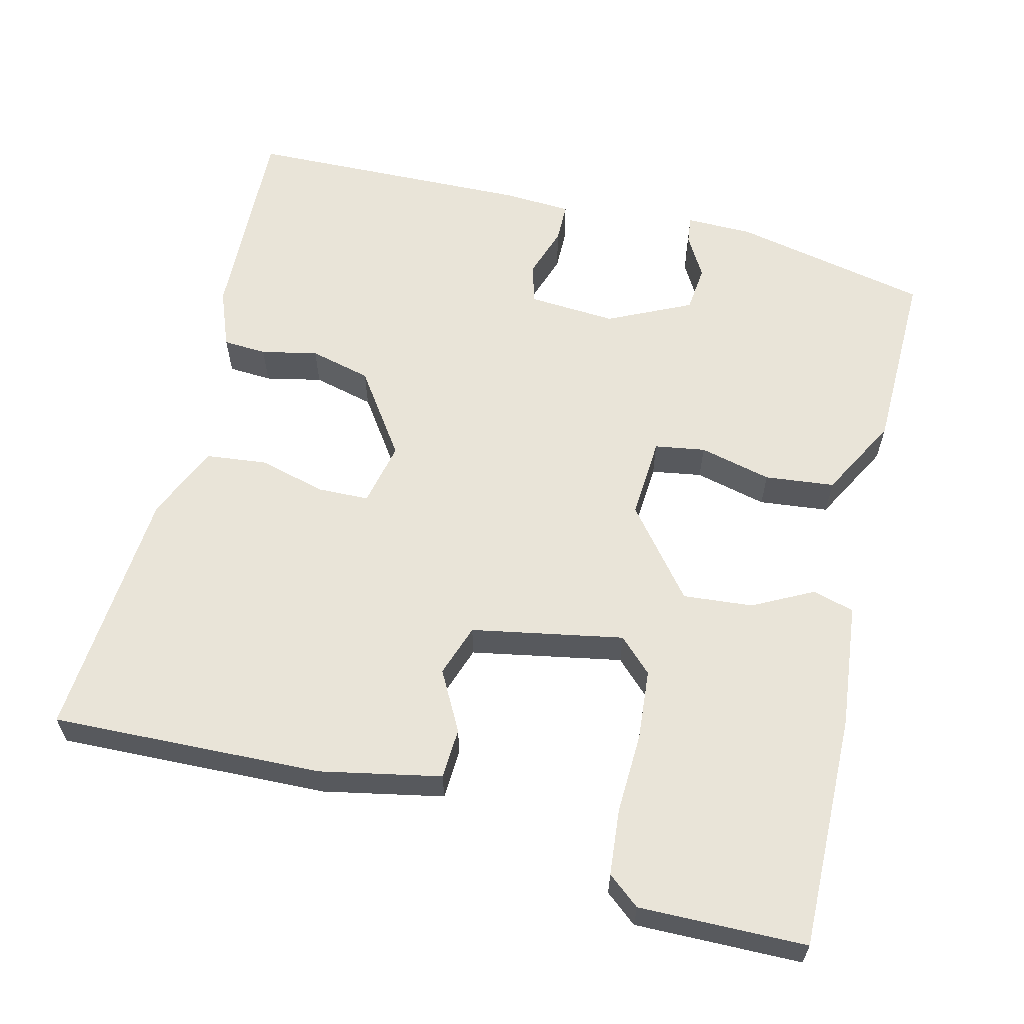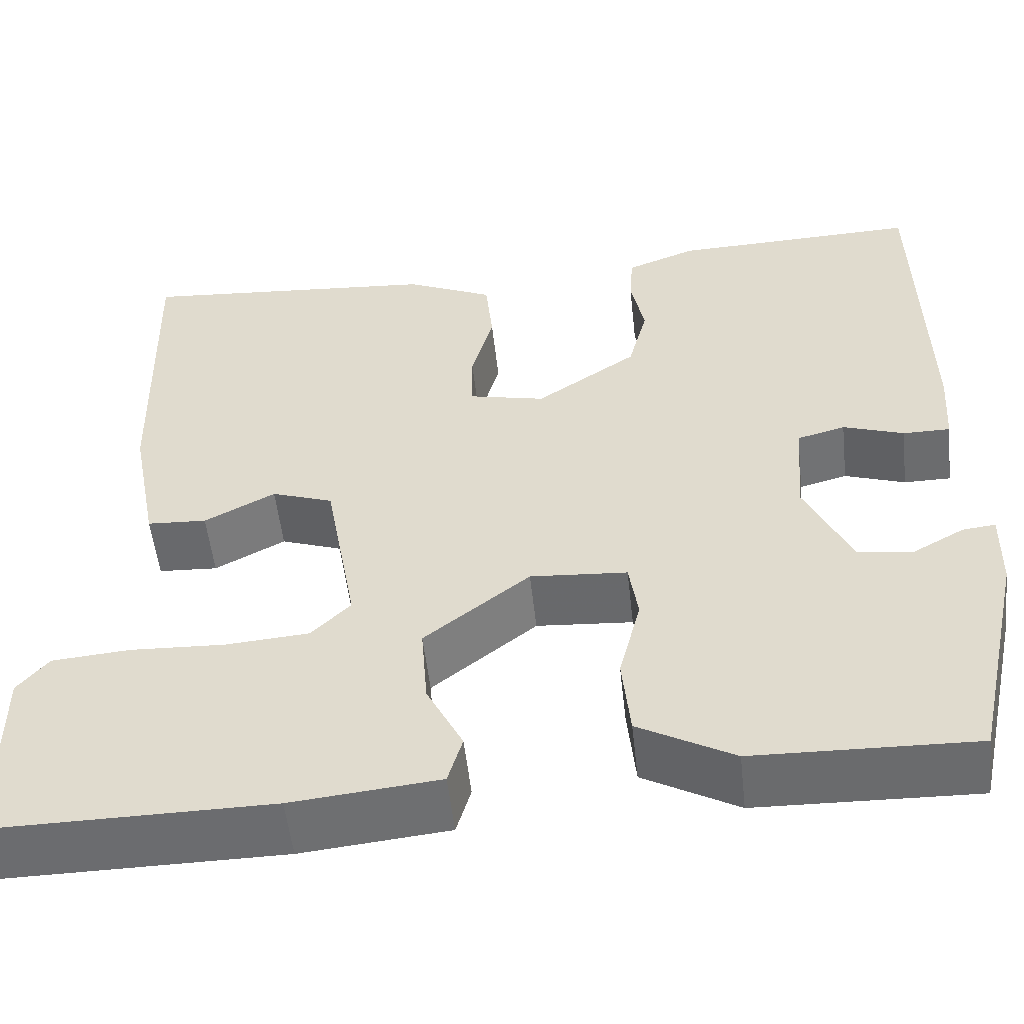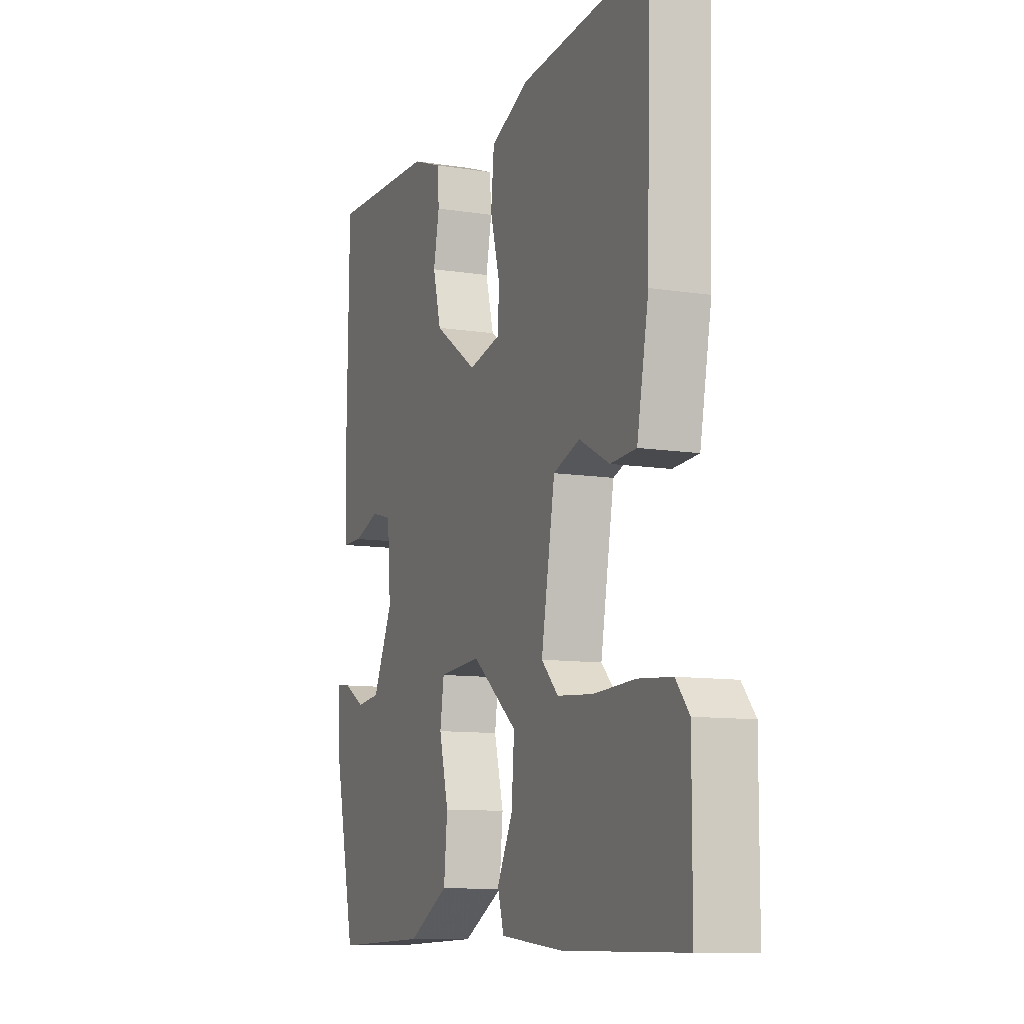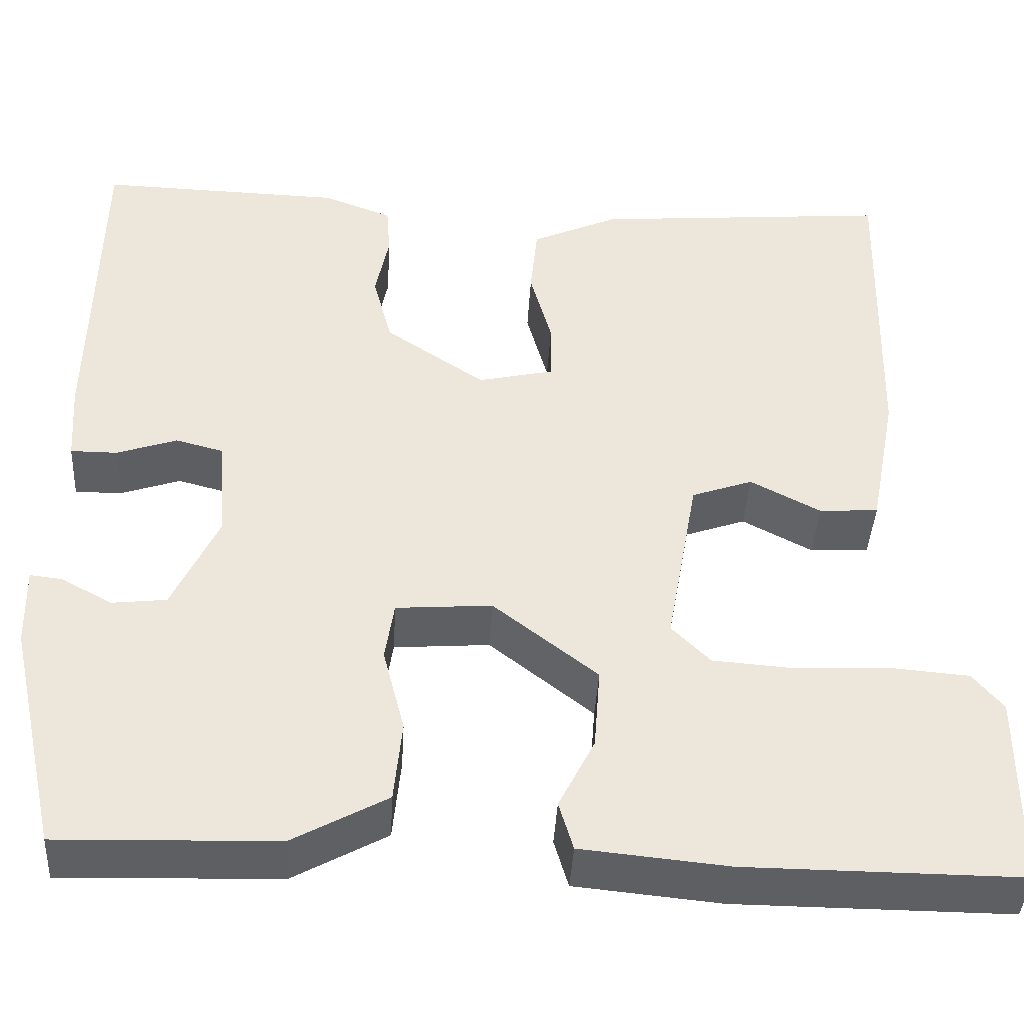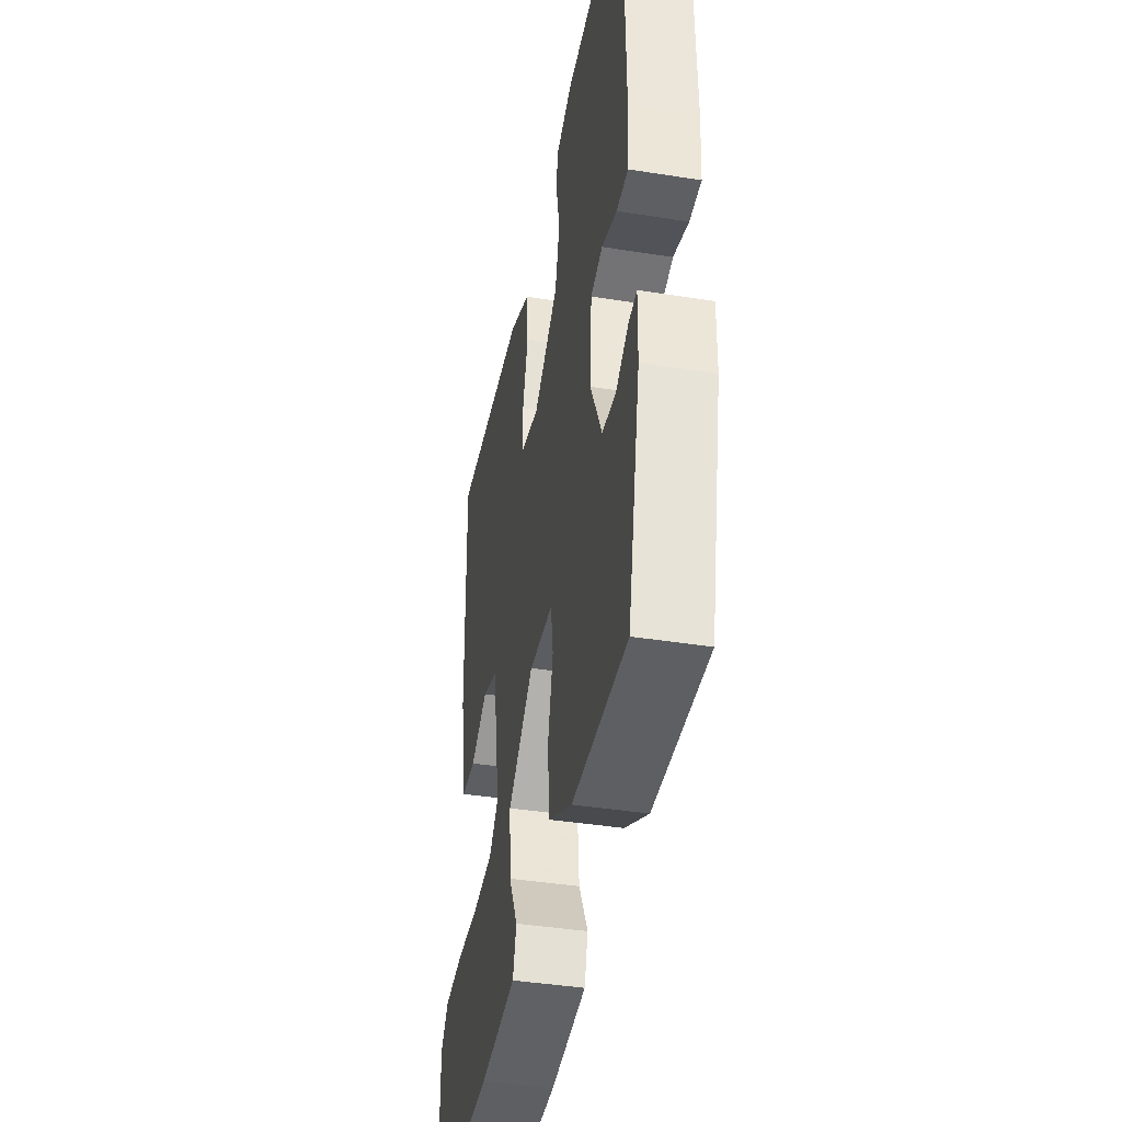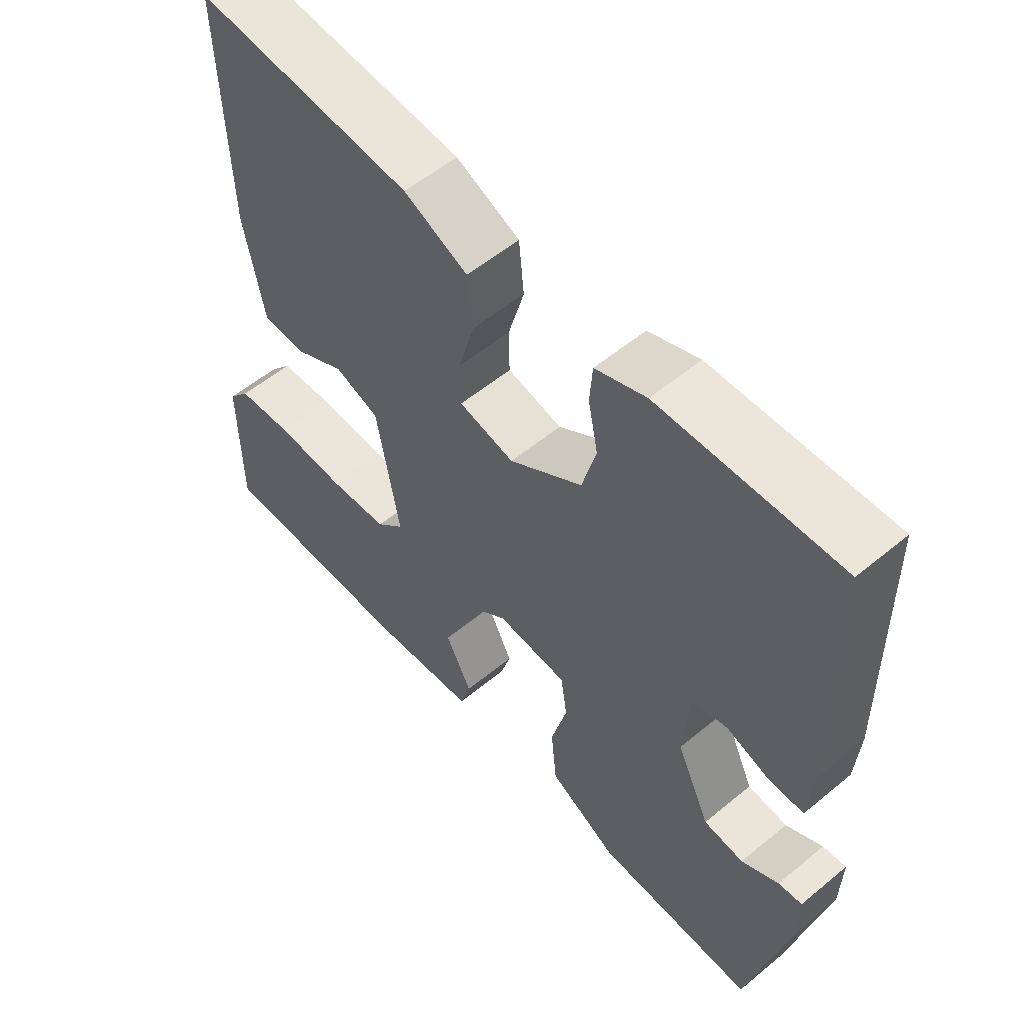
<metadata>
{"format":"obj","ext":"obj","renderer":"f3d","projection":"perspective","resolution":1024,"background":"white","views":[{"elev":60.6,"azim":103.3,"up":"+Y"},{"elev":-53.6,"azim":-173.7,"up":"+Z"},{"elev":-10.2,"azim":68.0,"up":"+Z"},{"elev":-41.4,"azim":-3.2,"up":"+Z"},{"elev":-41.2,"azim":-100.9,"up":"+Z"},{"elev":56.0,"azim":-130.9,"up":"+Z"}]}
</metadata>
<code>
v 0.476 0.07 0.494
v 0.467 0.07 0.141
v 0.437 0.07 -0.016
v 0.371 0.07 -0.02
v 0.293 0.07 0.021
v 0.225 0.07 -0.003
v 0.19 0.07 -0.201
v 0.233 0.07 -0.244
v 0.325 0.07 -0.251
v 0.43 0.07 -0.246
v 0.516 0.07 -0.253
v 0.55 0.07 -0.294
v 0.549 0.07 -0.511
v 0.242 0.07 -0.509
v 0.079 0.07 -0.493
v 0.063 0.07 -0.439
v 0.103 0.07 -0.36
v 0.11 0.07 -0.269
v -0.006 0.07 -0.178
v -0.113 0.07 -0.186
v -0.123 0.07 -0.252
v -0.099 0.07 -0.346
v -0.108 0.07 -0.437
v -0.213 0.07 -0.495
v -0.456 0.07 -0.502
v -0.513 0.07 -0.246
v -0.515 0.07 -0.158
v -0.479 0.07 -0.162
v -0.423 0.07 -0.193
v -0.362 0.07 -0.186
v -0.311 0.07 -0.077
v -0.32 0.07 0.038
v -0.373 0.07 0.052
v -0.44 0.07 0.029
v -0.492 0.07 0.029
v -0.498 0.07 0.116
v -0.492 0.07 0.492
v -0.22 0.07 0.484
v -0.143 0.07 0.455
v -0.139 0.07 0.398
v -0.154 0.07 0.324
v -0.133 0.07 0.244
v -0.022 0.07 0.169
v 0.062 0.07 0.188
v 0.063 0.07 0.255
v 0.039 0.07 0.342
v 0.047 0.07 0.422
v 0.144 0.07 0.466
v 0.476 0 0.494
v 0.467 0 0.141
v 0.437 0 -0.016
v 0.371 0 -0.02
v 0.293 0 0.021
v 0.225 0 -0.003
v 0.19 0 -0.201
v 0.233 0 -0.244
v 0.325 0 -0.251
v 0.43 0 -0.246
v 0.516 0 -0.253
v 0.55 0 -0.294
v 0.549 0 -0.511
v 0.242 0 -0.509
v 0.079 0 -0.493
v 0.063 0 -0.439
v 0.103 0 -0.36
v 0.11 0 -0.269
v -0.006 0 -0.178
v -0.113 0 -0.186
v -0.123 0 -0.252
v -0.099 0 -0.346
v -0.108 0 -0.437
v -0.213 0 -0.495
v -0.456 0 -0.502
v -0.513 0 -0.246
v -0.515 0 -0.158
v -0.479 0 -0.162
v -0.423 0 -0.193
v -0.362 0 -0.186
v -0.311 0 -0.077
v -0.32 0 0.038
v -0.373 0 0.052
v -0.44 0 0.029
v -0.492 0 0.029
v -0.498 0 0.116
v -0.492 0 0.492
v -0.22 0 0.484
v -0.143 0 0.455
v -0.139 0 0.398
v -0.154 0 0.324
v -0.133 0 0.244
v -0.022 0 0.169
v 0.062 0 0.188
v 0.063 0 0.255
v 0.039 0 0.342
v 0.047 0 0.422
v 0.144 0 0.466
f 45 46 47 48
f 44 45 48 1
f 38 39 40 41
f 38 41 42
f 37 38 42
f 36 37 42
f 33 34 35 36
f 32 33 36 42
f 31 32 42 43
f 26 27 28 29
f 26 29 30
f 25 26 30
f 21 22 23 24
f 20 21 24 25
f 14 15 16 17
f 14 17 18
f 13 14 18
f 9 10 11 12
f 8 9 12 13
f 2 3 4 5
f 44 1 2 5
f 44 5 6
f 43 44 6 7
f 31 43 7
f 20 25 30 31
f 19 20 31
f 19 31 7 8
f 8 13 18 19
f 96 95 94 93
f 49 96 93 92
f 89 88 87 86
f 90 89 86
f 90 86 85
f 90 85 84
f 84 83 82 81
f 90 84 81 80
f 91 90 80 79
f 77 76 75 74
f 78 77 74
f 78 74 73
f 72 71 70 69
f 73 72 69 68
f 65 64 63 62
f 66 65 62
f 66 62 61
f 60 59 58 57
f 61 60 57 56
f 53 52 51 50
f 53 50 49 92
f 54 53 92
f 55 54 92 91
f 55 91 79
f 79 78 73 68
f 79 68 67
f 56 55 79 67
f 67 66 61 56
f 1 49 50 2
f 2 50 51 3
f 3 51 52 4
f 4 52 53 5
f 5 53 54 6
f 6 54 55 7
f 7 55 56 8
f 8 56 57 9
f 9 57 58 10
f 10 58 59 11
f 11 59 60 12
f 12 60 61 13
f 13 61 62 14
f 14 62 63 15
f 15 63 64 16
f 16 64 65 17
f 17 65 66 18
f 18 66 67 19
f 19 67 68 20
f 20 68 69 21
f 21 69 70 22
f 22 70 71 23
f 23 71 72 24
f 24 72 73 25
f 25 73 74 26
f 26 74 75 27
f 27 75 76 28
f 28 76 77 29
f 29 77 78 30
f 30 78 79 31
f 31 79 80 32
f 32 80 81 33
f 33 81 82 34
f 34 82 83 35
f 35 83 84 36
f 36 84 85 37
f 37 85 86 38
f 38 86 87 39
f 39 87 88 40
f 40 88 89 41
f 41 89 90 42
f 42 90 91 43
f 43 91 92 44
f 44 92 93 45
f 45 93 94 46
f 46 94 95 47
f 47 95 96 48
f 48 96 49 1

</code>
